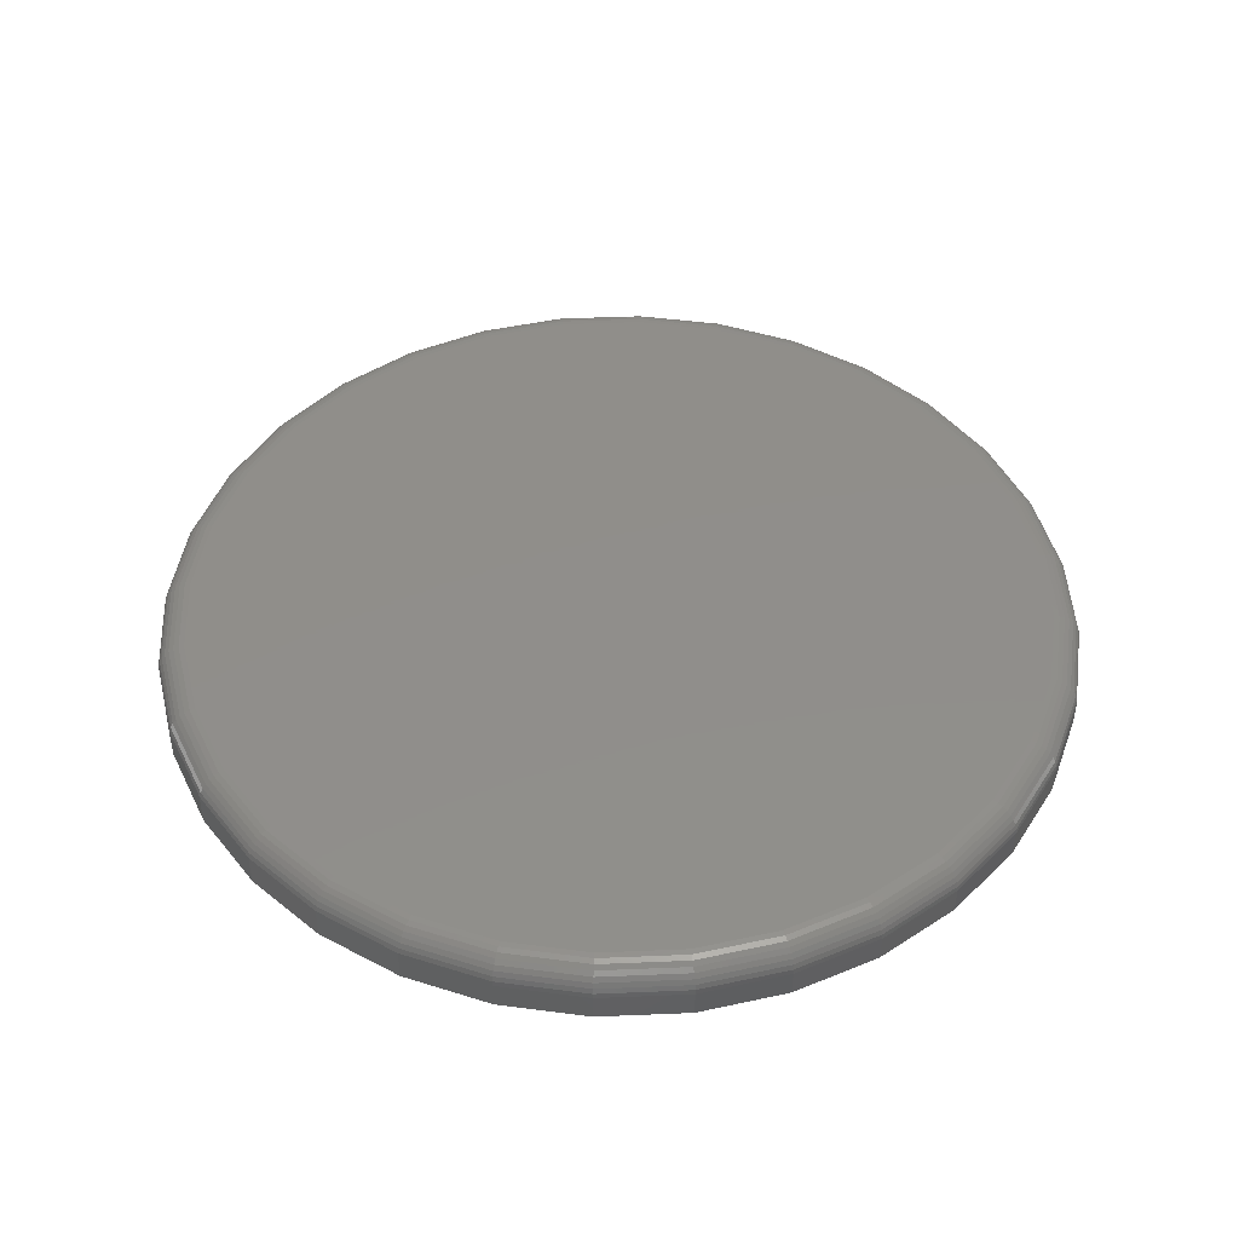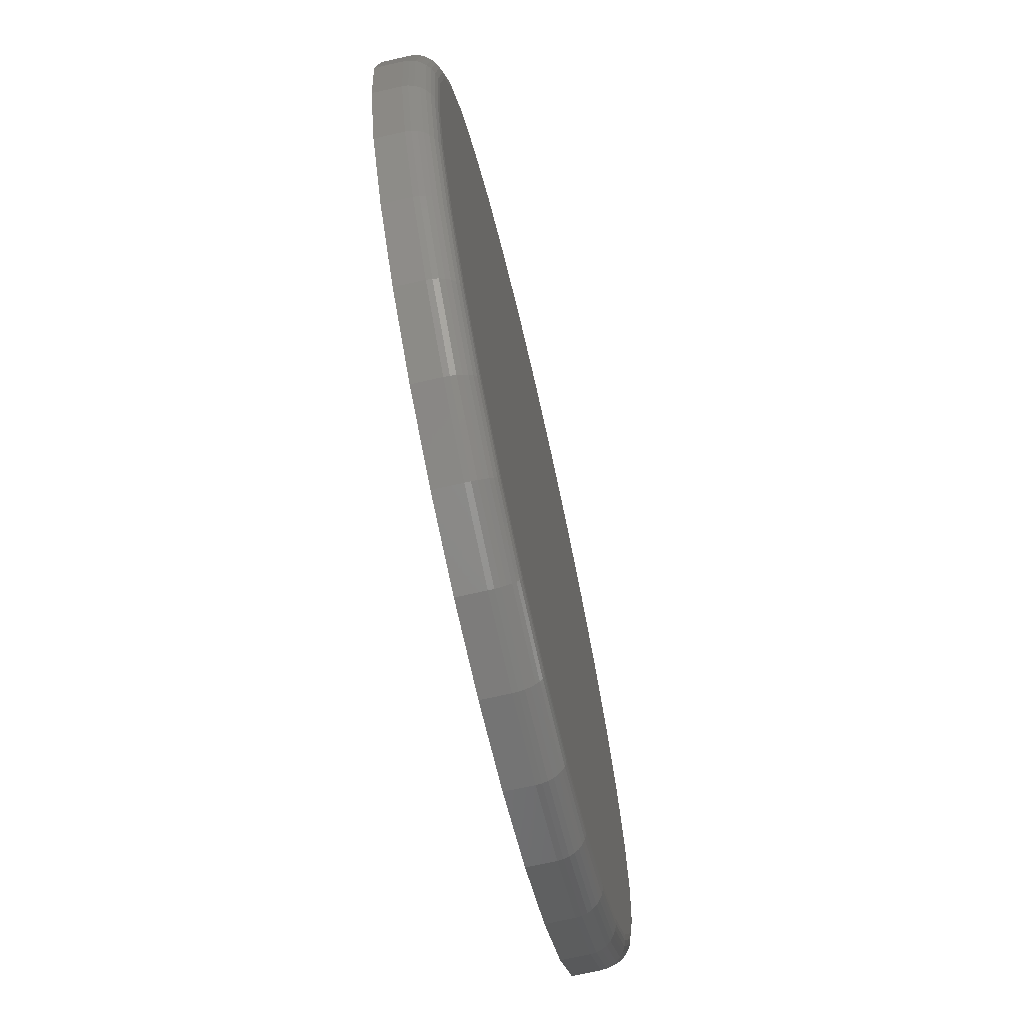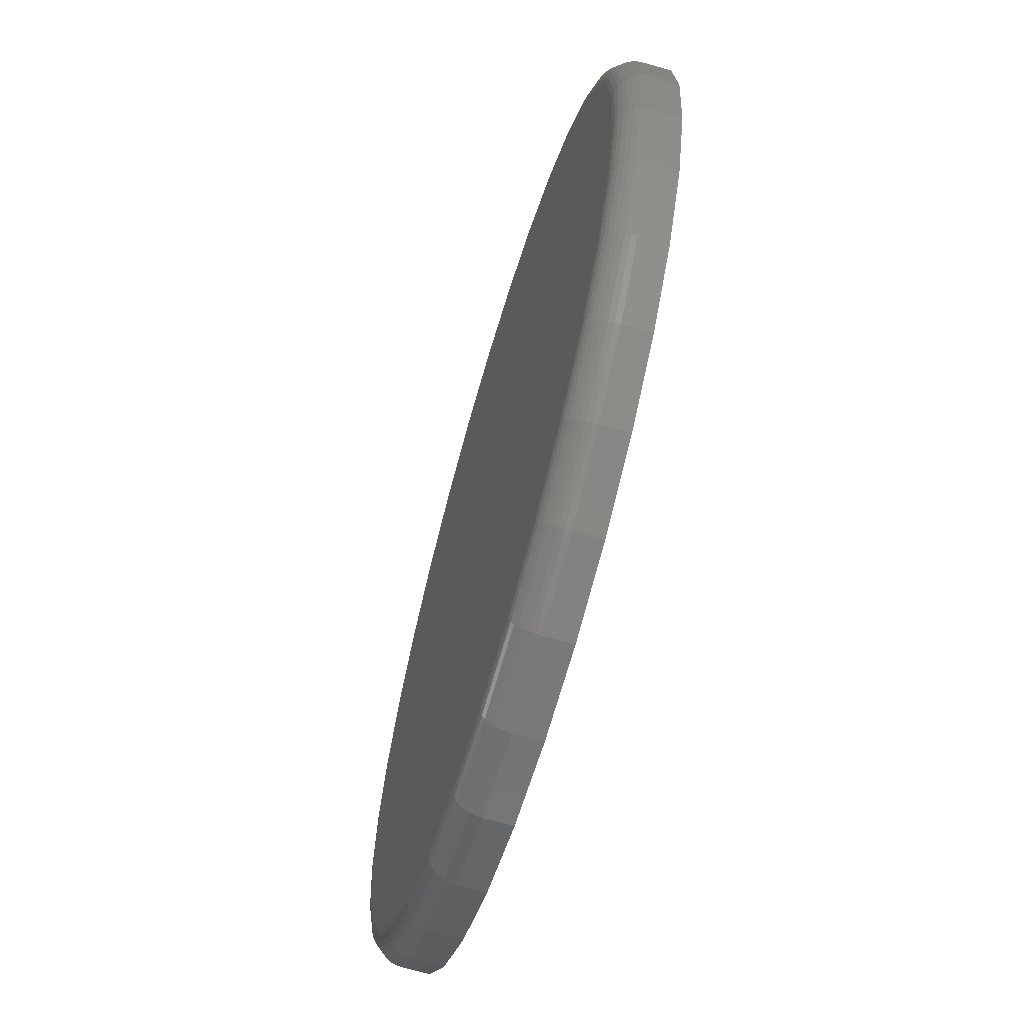
<metadata>
{"format":"stl","ext":"stl","renderer":"f3d","projection":"perspective","resolution":1024,"background":"white","views":[{"elev":46.5,"azim":137.9,"up":"+Z"},{"elev":-71.0,"azim":-77.2,"up":"+Y"},{"elev":-66.4,"azim":73.8,"up":"+Y"}]}
</metadata>
<code>
# stl→obj: 320 verts, 636 faces
v -0.1308 0.6974 0.09375
v 0.1466 0.6974 0.09375
v 0.007895 0.711 0.09375
v 0.28 0.6569 0.09375
v -0.2642 0.6569 0.09375
v 0.4029 0.5912 0.09375
v -0.3871 0.5912 0.09375
v 0.5107 0.5028 0.09375
v -0.4949 0.5028 0.09375
v 0.5991 0.395 0.09375
v -0.5833 0.395 0.09375
v 0.6648 0.2721 0.09375
v -0.649 0.2721 0.09375
v 0.7053 0.1387 0.09375
v -0.6895 0.1387 0.09375
v 0.7189 -8.529e-16 0.09375
v -0.7031 -2.76e-16 0.09375
v 0.7053 -0.1387 0.09375
v -0.6895 -0.1387 0.09375
v 0.6648 -0.2721 0.09375
v -0.649 -0.2721 0.09375
v 0.5991 -0.395 0.09375
v -0.5833 -0.395 0.09375
v 0.5107 -0.5028 0.09375
v -0.4949 -0.5028 0.09375
v 0.4029 -0.5912 0.09375
v -0.3871 -0.5912 0.09375
v 0.28 -0.6569 0.09375
v -0.2642 -0.6569 0.09375
v 0.1466 -0.6974 0.09375
v -0.1308 -0.6974 0.09375
v 0.007895 -0.711 0.09375
v 0.7658 0 0
v 0.7658 -8.588e-16 0.04688
v 0.7512 -0.1479 0
v 0.7512 -0.1479 0.04688
v 0.7081 -0.29 0
v 0.7081 -0.29 0.04688
v 0.6381 -0.4211 0
v 0.6381 -0.4211 0.04688
v 0.5438 -0.5359 0
v 0.5438 -0.5359 0.04688
v 0.429 -0.6302 0
v 0.429 -0.6302 0.04688
v 0.2979 -0.7002 0
v 0.2979 -0.7002 0.04688
v 0.1558 -0.7433 0
v 0.1558 -0.7433 0.04688
v 0.007895 -0.7579 0
v 0.007895 -0.7579 0.04688
v -0.14 -0.7433 0
v -0.14 -0.7433 0.04688
v -0.2821 -0.7002 0
v -0.2821 -0.7002 0.04688
v -0.4132 -0.6302 0
v -0.4132 -0.6302 0.04688
v -0.528 -0.5359 0
v -0.528 -0.5359 0.04688
v -0.6223 -0.4211 0
v -0.6223 -0.4211 0.04688
v -0.6923 -0.29 0
v -0.6923 -0.29 0.04688
v -0.7354 -0.1479 0
v -0.7354 -0.1479 0.04688
v -0.75 9.281e-17 0
v -0.75 9.281e-17 0.04688
v -0.7354 0.1479 0
v -0.7354 0.1479 0.04688
v -0.6923 0.29 0
v -0.6923 0.29 0.04688
v -0.6223 0.4211 0
v -0.6223 0.4211 0.04688
v -0.528 0.5359 0
v -0.528 0.5359 0.04688
v -0.4132 0.6302 0
v -0.4132 0.6302 0.04688
v -0.2821 0.7002 0
v -0.2821 0.7002 0.04688
v -0.14 0.7433 0
v -0.14 0.7433 0.04688
v 0.007895 0.7579 0
v 0.007895 0.7579 0.04688
v 0.1558 0.7433 0
v 0.1558 0.7433 0.04688
v 0.2979 0.7002 0
v 0.2979 0.7002 0.04688
v 0.429 0.6302 0
v 0.429 0.6302 0.04688
v 0.5438 0.5359 0
v 0.5438 0.5359 0.04688
v 0.6381 0.4211 0
v 0.6381 0.4211 0.04688
v 0.7081 0.29 0
v 0.7081 0.29 0.04688
v 0.7512 0.1479 0
v 0.7512 0.1479 0.04688
v -0.7123 1.665e-16 0.09285
v -0.6984 0.1405 0.09285
v -0.7211 1.665e-16 0.09018
v -0.7071 0.1422 0.09018
v -0.7292 1.665e-16 0.08585
v -0.715 0.1438 0.08585
v -0.7363 1.665e-16 0.08002
v -0.722 0.1452 0.08002
v -0.7421 1.665e-16 0.07292
v -0.7277 0.1463 0.07292
v -0.7464 2.22e-16 0.06481
v -0.7319 0.1472 0.06481
v -0.7491 2.22e-16 0.05602
v -0.7346 0.1477 0.05602
v 0.7142 0.1405 0.09285
v 0.7281 -7.216e-16 0.09285
v 0.7228 0.1422 0.09018
v 0.7369 -7.216e-16 0.09018
v 0.7308 0.1438 0.08585
v 0.745 -7.216e-16 0.08585
v 0.7378 0.1452 0.08002
v 0.7521 -7.216e-16 0.08002
v 0.7435 0.1463 0.07292
v 0.7579 -7.216e-16 0.07292
v 0.7477 0.1472 0.06481
v 0.7622 -7.772e-16 0.06481
v 0.7503 0.1477 0.05602
v 0.7649 -7.772e-16 0.05602
v 0.6732 0.2756 0.09285
v 0.6814 0.279 0.09018
v 0.6889 0.2821 0.08585
v 0.6954 0.2848 0.08002
v 0.7008 0.287 0.07292
v 0.7048 0.2887 0.06481
v 0.7073 0.2897 0.05602
v 0.6067 0.4001 0.09285
v 0.614 0.405 0.09018
v 0.6207 0.4095 0.08585
v 0.6266 0.4134 0.08002
v 0.6315 0.4167 0.07292
v 0.6351 0.4191 0.06481
v 0.6373 0.4206 0.05602
v 0.5171 0.5092 0.09285
v 0.5233 0.5155 0.09018
v 0.5291 0.5212 0.08585
v 0.5341 0.5262 0.08002
v 0.5382 0.5303 0.07292
v 0.5413 0.5334 0.06481
v 0.5432 0.5353 0.05602
v 0.408 0.5988 0.09285
v 0.4129 0.6061 0.09018
v 0.4174 0.6128 0.08585
v 0.4213 0.6188 0.08002
v 0.4246 0.6236 0.07292
v 0.427 0.6272 0.06481
v 0.4285 0.6294 0.05602
v 0.2835 0.6653 0.09285
v 0.2869 0.6735 0.09018
v 0.29 0.681 0.08585
v 0.2927 0.6875 0.08002
v 0.2949 0.6929 0.07292
v 0.2966 0.6969 0.06481
v 0.2976 0.6994 0.05602
v 0.1484 0.7063 0.09285
v 0.1501 0.715 0.09018
v 0.1517 0.7229 0.08585
v 0.1531 0.7299 0.08002
v 0.1542 0.7356 0.07292
v 0.1551 0.7398 0.06481
v 0.1556 0.7424 0.05602
v 0.007895 0.7202 0.09285
v 0.007895 0.729 0.09018
v 0.007895 0.7371 0.08585
v 0.007895 0.7442 0.08002
v 0.007895 0.75 0.07292
v 0.007895 0.7543 0.06481
v 0.007895 0.757 0.05602
v -0.1326 0.7063 0.09285
v -0.1343 0.715 0.09018
v -0.1359 0.7229 0.08585
v -0.1373 0.7299 0.08002
v -0.1384 0.7356 0.07292
v -0.1393 0.7398 0.06481
v -0.1398 0.7424 0.05602
v -0.2677 0.6653 0.09285
v -0.2711 0.6735 0.09018
v -0.2742 0.681 0.08585
v -0.2769 0.6875 0.08002
v -0.2791 0.6929 0.07292
v -0.2808 0.6969 0.06481
v -0.2818 0.6994 0.05602
v -0.3922 0.5988 0.09285
v -0.3971 0.6061 0.09018
v -0.4016 0.6128 0.08585
v -0.4055 0.6188 0.08002
v -0.4088 0.6236 0.07292
v -0.4112 0.6272 0.06481
v -0.4127 0.6294 0.05602
v -0.5013 0.5092 0.09285
v -0.5076 0.5155 0.09018
v -0.5133 0.5212 0.08585
v -0.5183 0.5262 0.08002
v -0.5224 0.5303 0.07292
v -0.5255 0.5334 0.06481
v -0.5274 0.5353 0.05602
v -0.5909 0.4001 0.09285
v -0.5982 0.405 0.09018
v -0.6049 0.4095 0.08585
v -0.6109 0.4134 0.08002
v -0.6157 0.4167 0.07292
v -0.6193 0.4191 0.06481
v -0.6215 0.4206 0.05602
v -0.6575 0.2756 0.09285
v -0.6656 0.279 0.09018
v -0.6731 0.2821 0.08585
v -0.6796 0.2848 0.08002
v -0.685 0.287 0.07292
v -0.689 0.2887 0.06481
v -0.6915 0.2897 0.05602
v 0.7142 -0.1405 0.09285
v 0.7228 -0.1422 0.09018
v 0.7308 -0.1438 0.08585
v 0.7378 -0.1452 0.08002
v 0.7435 -0.1463 0.07292
v 0.7477 -0.1472 0.06481
v 0.7503 -0.1477 0.05602
v -0.6984 -0.1405 0.09285
v -0.7071 -0.1422 0.09018
v -0.715 -0.1438 0.08585
v -0.722 -0.1452 0.08002
v -0.7277 -0.1463 0.07292
v -0.7319 -0.1472 0.06481
v -0.7346 -0.1477 0.05602
v -0.6575 -0.2756 0.09285
v -0.6656 -0.279 0.09018
v -0.6731 -0.2821 0.08585
v -0.6796 -0.2848 0.08002
v -0.685 -0.287 0.07292
v -0.689 -0.2887 0.06481
v -0.6915 -0.2897 0.05602
v -0.5909 -0.4001 0.09285
v -0.5982 -0.405 0.09018
v -0.6049 -0.4095 0.08585
v -0.6109 -0.4134 0.08002
v -0.6157 -0.4167 0.07292
v -0.6193 -0.4191 0.06481
v -0.6215 -0.4206 0.05602
v -0.5013 -0.5092 0.09285
v -0.5076 -0.5155 0.09018
v -0.5133 -0.5212 0.08585
v -0.5183 -0.5262 0.08002
v -0.5224 -0.5303 0.07292
v -0.5255 -0.5334 0.06481
v -0.5274 -0.5353 0.05602
v -0.3922 -0.5988 0.09285
v -0.3971 -0.6061 0.09018
v -0.4016 -0.6128 0.08585
v -0.4055 -0.6188 0.08002
v -0.4088 -0.6236 0.07292
v -0.4112 -0.6272 0.06481
v -0.4127 -0.6294 0.05602
v -0.2677 -0.6653 0.09285
v -0.2711 -0.6735 0.09018
v -0.2742 -0.681 0.08585
v -0.2769 -0.6875 0.08002
v -0.2791 -0.6929 0.07292
v -0.2808 -0.6969 0.06481
v -0.2818 -0.6994 0.05602
v -0.1326 -0.7063 0.09285
v -0.1343 -0.715 0.09018
v -0.1359 -0.7229 0.08585
v -0.1373 -0.7299 0.08002
v -0.1384 -0.7356 0.07292
v -0.1393 -0.7398 0.06481
v -0.1398 -0.7424 0.05602
v 0.007895 -0.7202 0.09285
v 0.007895 -0.729 0.09018
v 0.007895 -0.7371 0.08585
v 0.007895 -0.7442 0.08002
v 0.007895 -0.75 0.07292
v 0.007895 -0.7543 0.06481
v 0.007895 -0.757 0.05602
v 0.1484 -0.7063 0.09285
v 0.1501 -0.715 0.09018
v 0.1517 -0.7229 0.08585
v 0.1531 -0.7299 0.08002
v 0.1542 -0.7356 0.07292
v 0.1551 -0.7398 0.06481
v 0.1556 -0.7424 0.05602
v 0.2835 -0.6653 0.09285
v 0.2869 -0.6735 0.09018
v 0.29 -0.681 0.08585
v 0.2927 -0.6875 0.08002
v 0.2949 -0.6929 0.07292
v 0.2966 -0.6969 0.06481
v 0.2976 -0.6994 0.05602
v 0.408 -0.5988 0.09285
v 0.4129 -0.6061 0.09018
v 0.4174 -0.6128 0.08585
v 0.4213 -0.6188 0.08002
v 0.4246 -0.6236 0.07292
v 0.427 -0.6272 0.06481
v 0.4285 -0.6294 0.05602
v 0.5171 -0.5092 0.09285
v 0.5233 -0.5155 0.09018
v 0.5291 -0.5212 0.08585
v 0.5341 -0.5262 0.08002
v 0.5382 -0.5303 0.07292
v 0.5413 -0.5334 0.06481
v 0.5432 -0.5353 0.05602
v 0.6067 -0.4001 0.09285
v 0.614 -0.405 0.09018
v 0.6207 -0.4095 0.08585
v 0.6266 -0.4134 0.08002
v 0.6315 -0.4167 0.07292
v 0.6351 -0.4191 0.06481
v 0.6373 -0.4206 0.05602
v 0.6732 -0.2756 0.09285
v 0.6814 -0.279 0.09018
v 0.6889 -0.2821 0.08585
v 0.6954 -0.2848 0.08002
v 0.7008 -0.287 0.07292
v 0.7048 -0.2887 0.06481
v 0.7073 -0.2897 0.05602
f 1 2 3
f 2 1 4
f 4 1 5
f 4 5 6
f 6 5 7
f 6 7 8
f 8 7 9
f 8 9 10
f 10 9 11
f 10 11 12
f 12 11 13
f 12 13 14
f 14 13 15
f 14 15 16
f 16 15 17
f 16 17 18
f 18 17 19
f 18 19 20
f 20 19 21
f 20 21 22
f 22 21 23
f 22 23 24
f 24 23 25
f 24 25 26
f 26 25 27
f 26 27 28
f 28 27 29
f 28 29 30
f 30 29 31
f 30 31 32
f 33 34 35
f 35 34 36
f 35 36 37
f 37 36 38
f 37 38 39
f 39 38 40
f 39 40 41
f 41 40 42
f 41 42 43
f 43 42 44
f 43 44 45
f 45 44 46
f 45 46 47
f 47 46 48
f 47 48 49
f 49 48 50
f 49 50 51
f 51 50 52
f 51 52 53
f 53 52 54
f 53 54 55
f 55 54 56
f 55 56 57
f 57 56 58
f 57 58 59
f 59 58 60
f 59 60 61
f 61 60 62
f 61 62 63
f 63 62 64
f 63 64 65
f 65 64 66
f 65 66 67
f 67 66 68
f 67 68 69
f 69 68 70
f 69 70 71
f 71 70 72
f 71 72 73
f 73 72 74
f 73 74 75
f 75 74 76
f 75 76 77
f 77 76 78
f 77 78 79
f 79 78 80
f 79 80 81
f 81 80 82
f 81 82 83
f 83 82 84
f 83 84 85
f 85 84 86
f 85 86 87
f 87 86 88
f 87 88 89
f 89 88 90
f 89 90 91
f 91 90 92
f 91 92 93
f 93 92 94
f 93 94 95
f 95 94 96
f 95 96 33
f 33 96 34
f 17 15 97
f 97 15 98
f 97 98 99
f 99 98 100
f 99 100 101
f 101 100 102
f 101 102 103
f 103 102 104
f 103 104 105
f 105 104 106
f 105 106 107
f 107 106 108
f 107 108 109
f 109 108 110
f 109 110 66
f 66 110 68
f 14 16 111
f 111 16 112
f 111 112 113
f 113 112 114
f 113 114 115
f 115 114 116
f 115 116 117
f 117 116 118
f 117 118 119
f 119 118 120
f 119 120 121
f 121 120 122
f 121 122 123
f 123 122 124
f 123 124 96
f 96 124 34
f 12 14 125
f 125 14 111
f 125 111 126
f 126 111 113
f 126 113 127
f 127 113 115
f 127 115 128
f 128 115 117
f 128 117 129
f 129 117 119
f 129 119 130
f 130 119 121
f 130 121 131
f 131 121 123
f 131 123 94
f 94 123 96
f 10 12 132
f 132 12 125
f 132 125 133
f 133 125 126
f 133 126 134
f 134 126 127
f 134 127 135
f 135 127 128
f 135 128 136
f 136 128 129
f 136 129 137
f 137 129 130
f 137 130 138
f 138 130 131
f 138 131 92
f 92 131 94
f 8 10 139
f 139 10 132
f 139 132 140
f 140 132 133
f 140 133 141
f 141 133 134
f 141 134 142
f 142 134 135
f 142 135 143
f 143 135 136
f 143 136 144
f 144 136 137
f 144 137 145
f 145 137 138
f 145 138 90
f 90 138 92
f 6 8 146
f 146 8 139
f 146 139 147
f 147 139 140
f 147 140 148
f 148 140 141
f 148 141 149
f 149 141 142
f 149 142 150
f 150 142 143
f 150 143 151
f 151 143 144
f 151 144 152
f 152 144 145
f 152 145 88
f 88 145 90
f 4 6 153
f 153 6 146
f 153 146 154
f 154 146 147
f 154 147 155
f 155 147 148
f 155 148 156
f 156 148 149
f 156 149 157
f 157 149 150
f 157 150 158
f 158 150 151
f 158 151 159
f 159 151 152
f 159 152 86
f 86 152 88
f 2 4 160
f 160 4 153
f 160 153 161
f 161 153 154
f 161 154 162
f 162 154 155
f 162 155 163
f 163 155 156
f 163 156 164
f 164 156 157
f 164 157 165
f 165 157 158
f 165 158 166
f 166 158 159
f 166 159 84
f 84 159 86
f 3 2 167
f 167 2 160
f 167 160 168
f 168 160 161
f 168 161 169
f 169 161 162
f 169 162 170
f 170 162 163
f 170 163 171
f 171 163 164
f 171 164 172
f 172 164 165
f 172 165 173
f 173 165 166
f 173 166 82
f 82 166 84
f 1 3 174
f 174 3 167
f 174 167 175
f 175 167 168
f 175 168 176
f 176 168 169
f 176 169 177
f 177 169 170
f 177 170 178
f 178 170 171
f 178 171 179
f 179 171 172
f 179 172 180
f 180 172 173
f 180 173 80
f 80 173 82
f 5 1 181
f 181 1 174
f 181 174 182
f 182 174 175
f 182 175 183
f 183 175 176
f 183 176 184
f 184 176 177
f 184 177 185
f 185 177 178
f 185 178 186
f 186 178 179
f 186 179 187
f 187 179 180
f 187 180 78
f 78 180 80
f 7 5 188
f 188 5 181
f 188 181 189
f 189 181 182
f 189 182 190
f 190 182 183
f 190 183 191
f 191 183 184
f 191 184 192
f 192 184 185
f 192 185 193
f 193 185 186
f 193 186 194
f 194 186 187
f 194 187 76
f 76 187 78
f 9 7 195
f 195 7 188
f 195 188 196
f 196 188 189
f 196 189 197
f 197 189 190
f 197 190 198
f 198 190 191
f 198 191 199
f 199 191 192
f 199 192 200
f 200 192 193
f 200 193 201
f 201 193 194
f 201 194 74
f 74 194 76
f 11 9 202
f 202 9 195
f 202 195 203
f 203 195 196
f 203 196 204
f 204 196 197
f 204 197 205
f 205 197 198
f 205 198 206
f 206 198 199
f 206 199 207
f 207 199 200
f 207 200 208
f 208 200 201
f 208 201 72
f 72 201 74
f 13 11 209
f 209 11 202
f 209 202 210
f 210 202 203
f 210 203 211
f 211 203 204
f 211 204 212
f 212 204 205
f 212 205 213
f 213 205 206
f 213 206 214
f 214 206 207
f 214 207 215
f 215 207 208
f 215 208 70
f 70 208 72
f 15 13 98
f 98 13 209
f 98 209 100
f 100 209 210
f 100 210 102
f 102 210 211
f 102 211 104
f 104 211 212
f 104 212 106
f 106 212 213
f 106 213 108
f 108 213 214
f 108 214 110
f 110 214 215
f 110 215 68
f 68 215 70
f 16 18 112
f 112 18 216
f 112 216 114
f 114 216 217
f 114 217 116
f 116 217 218
f 116 218 118
f 118 218 219
f 118 219 120
f 120 219 220
f 120 220 122
f 122 220 221
f 122 221 124
f 124 221 222
f 124 222 34
f 34 222 36
f 19 17 223
f 223 17 97
f 223 97 224
f 224 97 99
f 224 99 225
f 225 99 101
f 225 101 226
f 226 101 103
f 226 103 227
f 227 103 105
f 227 105 228
f 228 105 107
f 228 107 229
f 229 107 109
f 229 109 64
f 64 109 66
f 21 19 230
f 230 19 223
f 230 223 231
f 231 223 224
f 231 224 232
f 232 224 225
f 232 225 233
f 233 225 226
f 233 226 234
f 234 226 227
f 234 227 235
f 235 227 228
f 235 228 236
f 236 228 229
f 236 229 62
f 62 229 64
f 23 21 237
f 237 21 230
f 237 230 238
f 238 230 231
f 238 231 239
f 239 231 232
f 239 232 240
f 240 232 233
f 240 233 241
f 241 233 234
f 241 234 242
f 242 234 235
f 242 235 243
f 243 235 236
f 243 236 60
f 60 236 62
f 25 23 244
f 244 23 237
f 244 237 245
f 245 237 238
f 245 238 246
f 246 238 239
f 246 239 247
f 247 239 240
f 247 240 248
f 248 240 241
f 248 241 249
f 249 241 242
f 249 242 250
f 250 242 243
f 250 243 58
f 58 243 60
f 27 25 251
f 251 25 244
f 251 244 252
f 252 244 245
f 252 245 253
f 253 245 246
f 253 246 254
f 254 246 247
f 254 247 255
f 255 247 248
f 255 248 256
f 256 248 249
f 256 249 257
f 257 249 250
f 257 250 56
f 56 250 58
f 29 27 258
f 258 27 251
f 258 251 259
f 259 251 252
f 259 252 260
f 260 252 253
f 260 253 261
f 261 253 254
f 261 254 262
f 262 254 255
f 262 255 263
f 263 255 256
f 263 256 264
f 264 256 257
f 264 257 54
f 54 257 56
f 31 29 265
f 265 29 258
f 265 258 266
f 266 258 259
f 266 259 267
f 267 259 260
f 267 260 268
f 268 260 261
f 268 261 269
f 269 261 262
f 269 262 270
f 270 262 263
f 270 263 271
f 271 263 264
f 271 264 52
f 52 264 54
f 32 31 272
f 272 31 265
f 272 265 273
f 273 265 266
f 273 266 274
f 274 266 267
f 274 267 275
f 275 267 268
f 275 268 276
f 276 268 269
f 276 269 277
f 277 269 270
f 277 270 278
f 278 270 271
f 278 271 50
f 50 271 52
f 30 32 279
f 279 32 272
f 279 272 280
f 280 272 273
f 280 273 281
f 281 273 274
f 281 274 282
f 282 274 275
f 282 275 283
f 283 275 276
f 283 276 284
f 284 276 277
f 284 277 285
f 285 277 278
f 285 278 48
f 48 278 50
f 28 30 286
f 286 30 279
f 286 279 287
f 287 279 280
f 287 280 288
f 288 280 281
f 288 281 289
f 289 281 282
f 289 282 290
f 290 282 283
f 290 283 291
f 291 283 284
f 291 284 292
f 292 284 285
f 292 285 46
f 46 285 48
f 26 28 293
f 293 28 286
f 293 286 294
f 294 286 287
f 294 287 295
f 295 287 288
f 295 288 296
f 296 288 289
f 296 289 297
f 297 289 290
f 297 290 298
f 298 290 291
f 298 291 299
f 299 291 292
f 299 292 44
f 44 292 46
f 24 26 300
f 300 26 293
f 300 293 301
f 301 293 294
f 301 294 302
f 302 294 295
f 302 295 303
f 303 295 296
f 303 296 304
f 304 296 297
f 304 297 305
f 305 297 298
f 305 298 306
f 306 298 299
f 306 299 42
f 42 299 44
f 22 24 307
f 307 24 300
f 307 300 308
f 308 300 301
f 308 301 309
f 309 301 302
f 309 302 310
f 310 302 303
f 310 303 311
f 311 303 304
f 311 304 312
f 312 304 305
f 312 305 313
f 313 305 306
f 313 306 40
f 40 306 42
f 20 22 314
f 314 22 307
f 314 307 315
f 315 307 308
f 315 308 316
f 316 308 309
f 316 309 317
f 317 309 310
f 317 310 318
f 318 310 311
f 318 311 319
f 319 311 312
f 319 312 320
f 320 312 313
f 320 313 38
f 38 313 40
f 18 20 216
f 216 20 314
f 216 314 217
f 217 314 315
f 217 315 218
f 218 315 316
f 218 316 219
f 219 316 317
f 219 317 220
f 220 317 318
f 220 318 221
f 221 318 319
f 221 319 222
f 222 319 320
f 222 320 36
f 36 320 38
f 81 83 79
f 49 51 47
f 47 51 53
f 47 53 45
f 45 53 55
f 45 55 43
f 43 55 57
f 43 57 41
f 41 57 59
f 41 59 39
f 39 59 61
f 39 61 37
f 37 61 63
f 37 63 35
f 35 63 65
f 35 65 33
f 33 65 67
f 33 67 95
f 95 67 69
f 95 69 93
f 93 69 71
f 93 71 91
f 91 71 73
f 91 73 89
f 89 73 75
f 89 75 87
f 87 75 77
f 87 77 85
f 85 77 79
f 85 79 83

</code>
